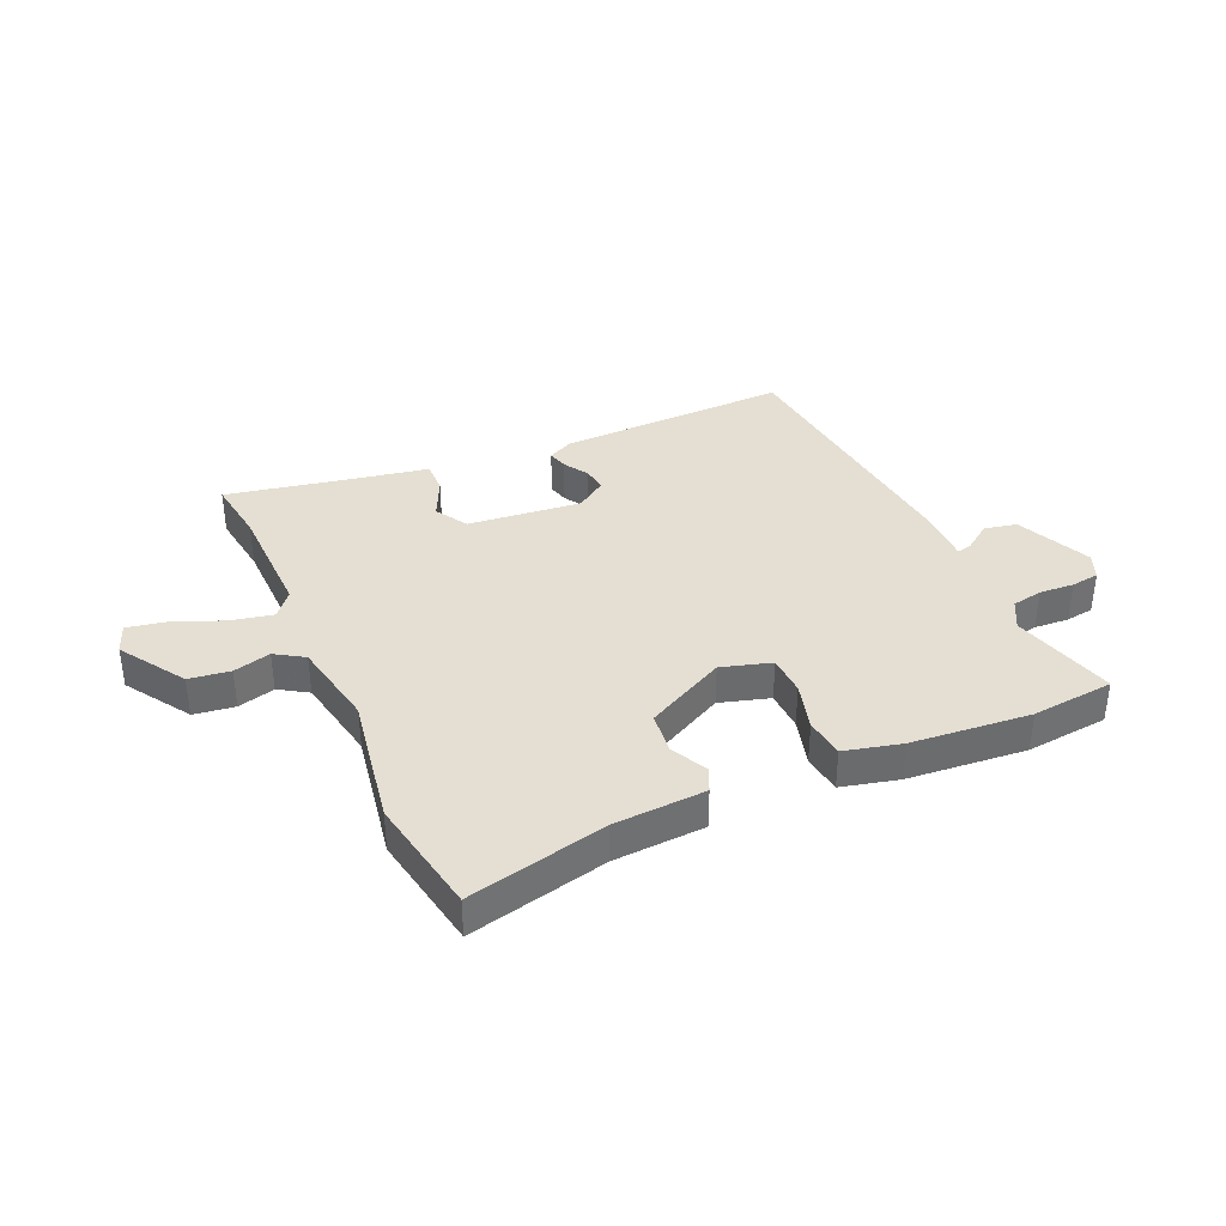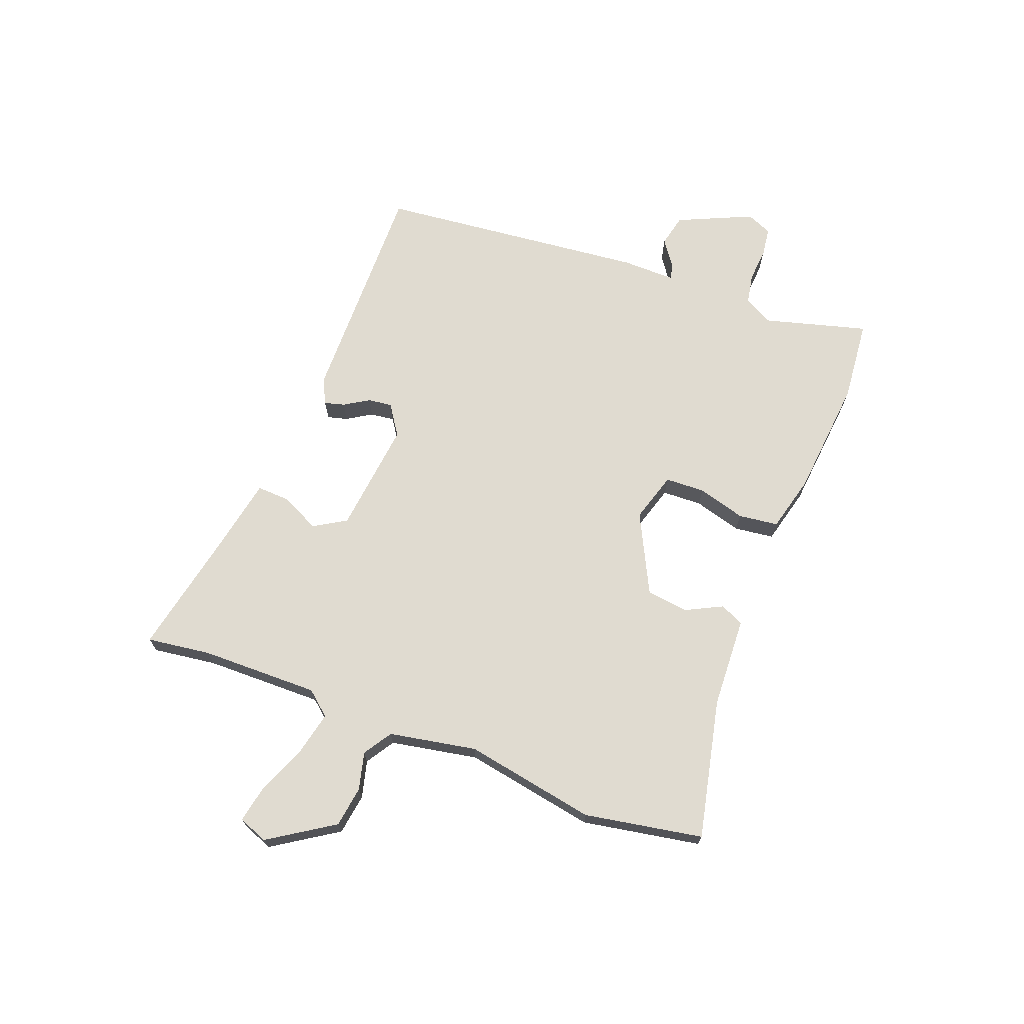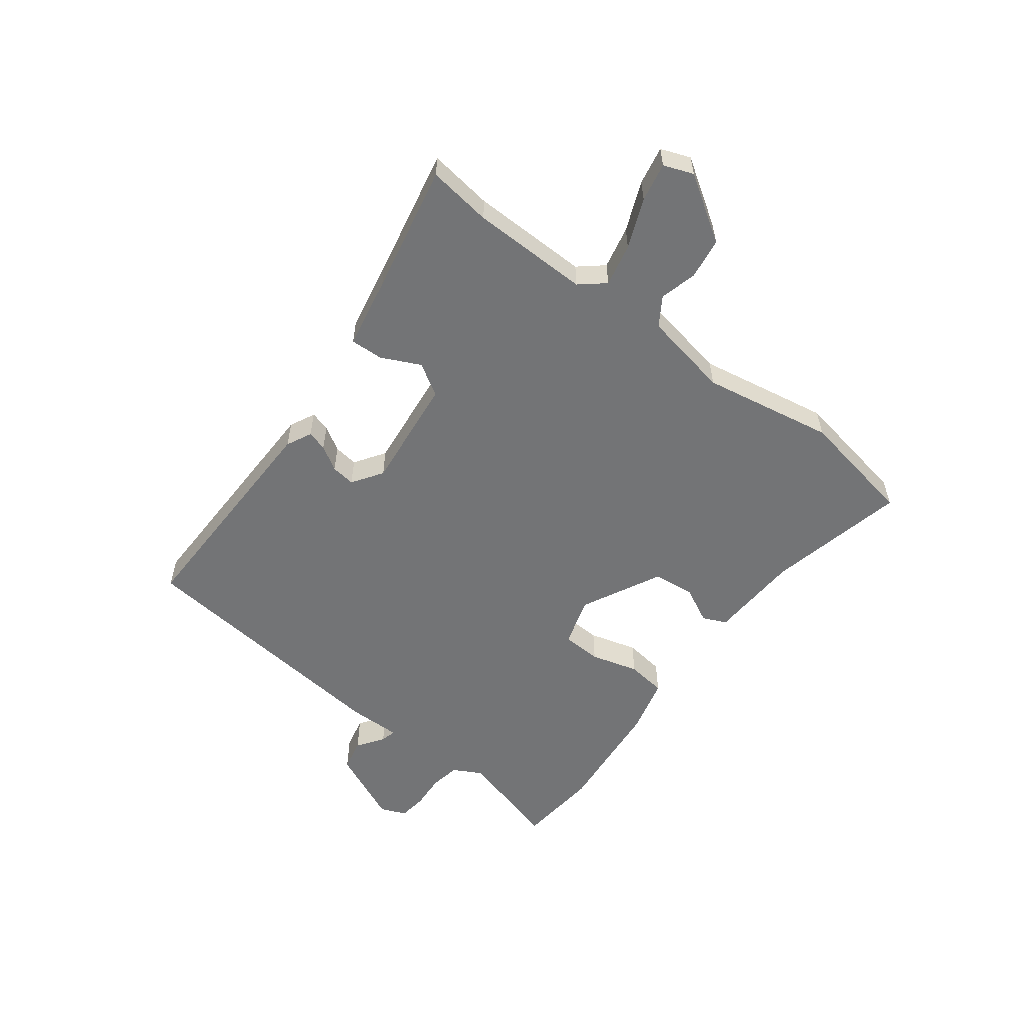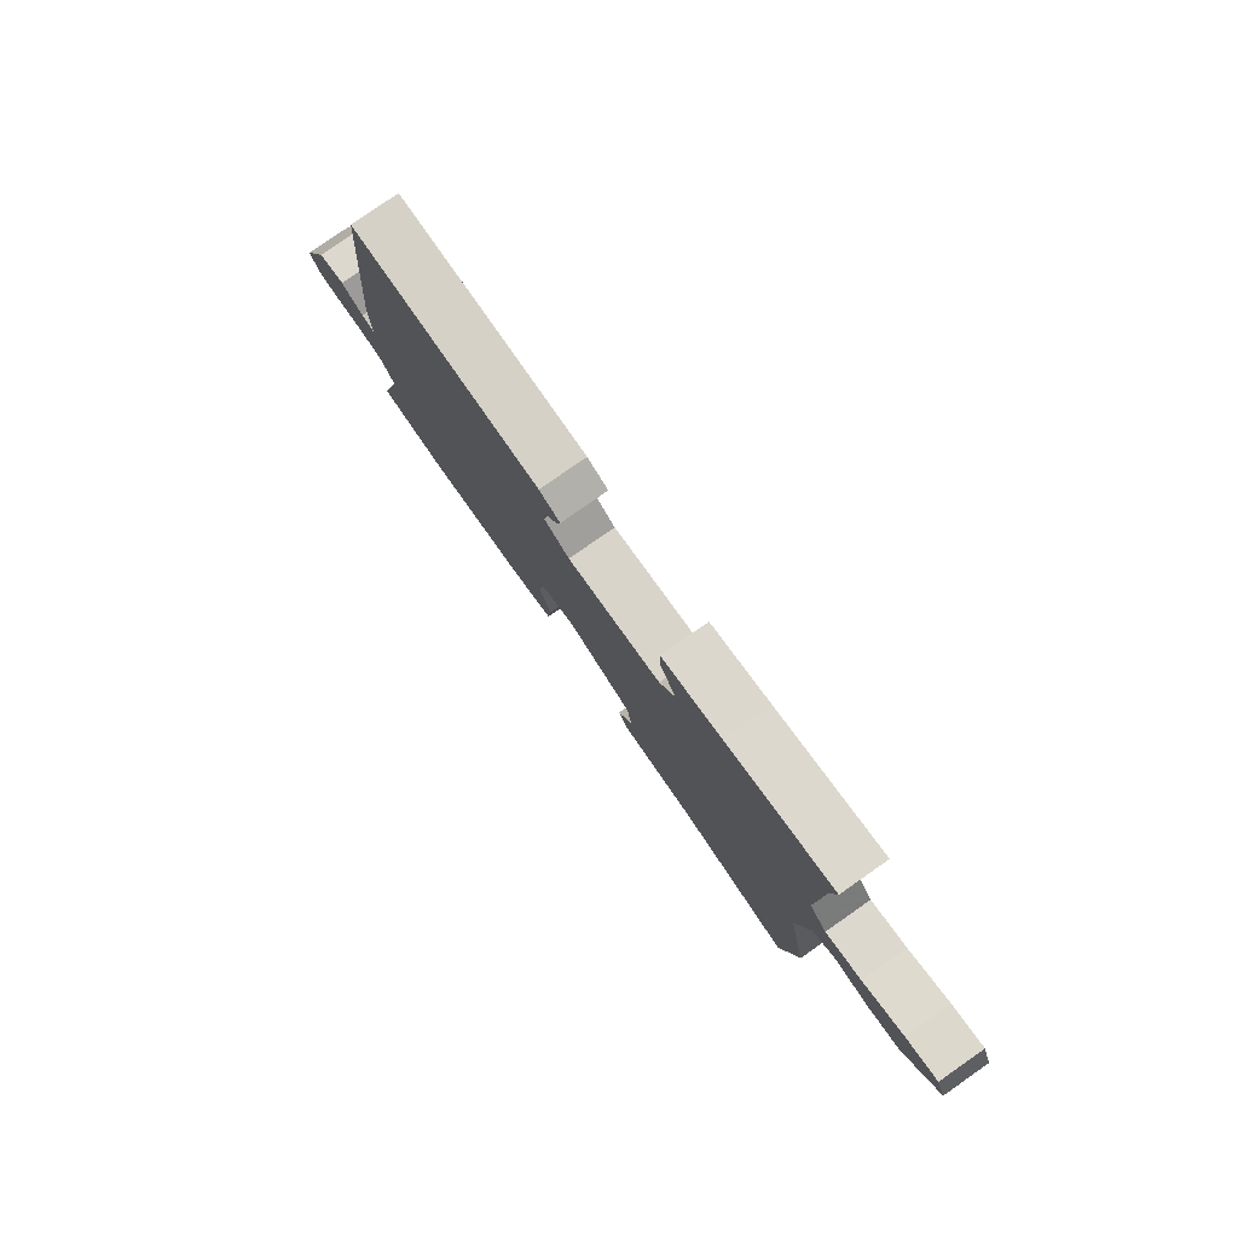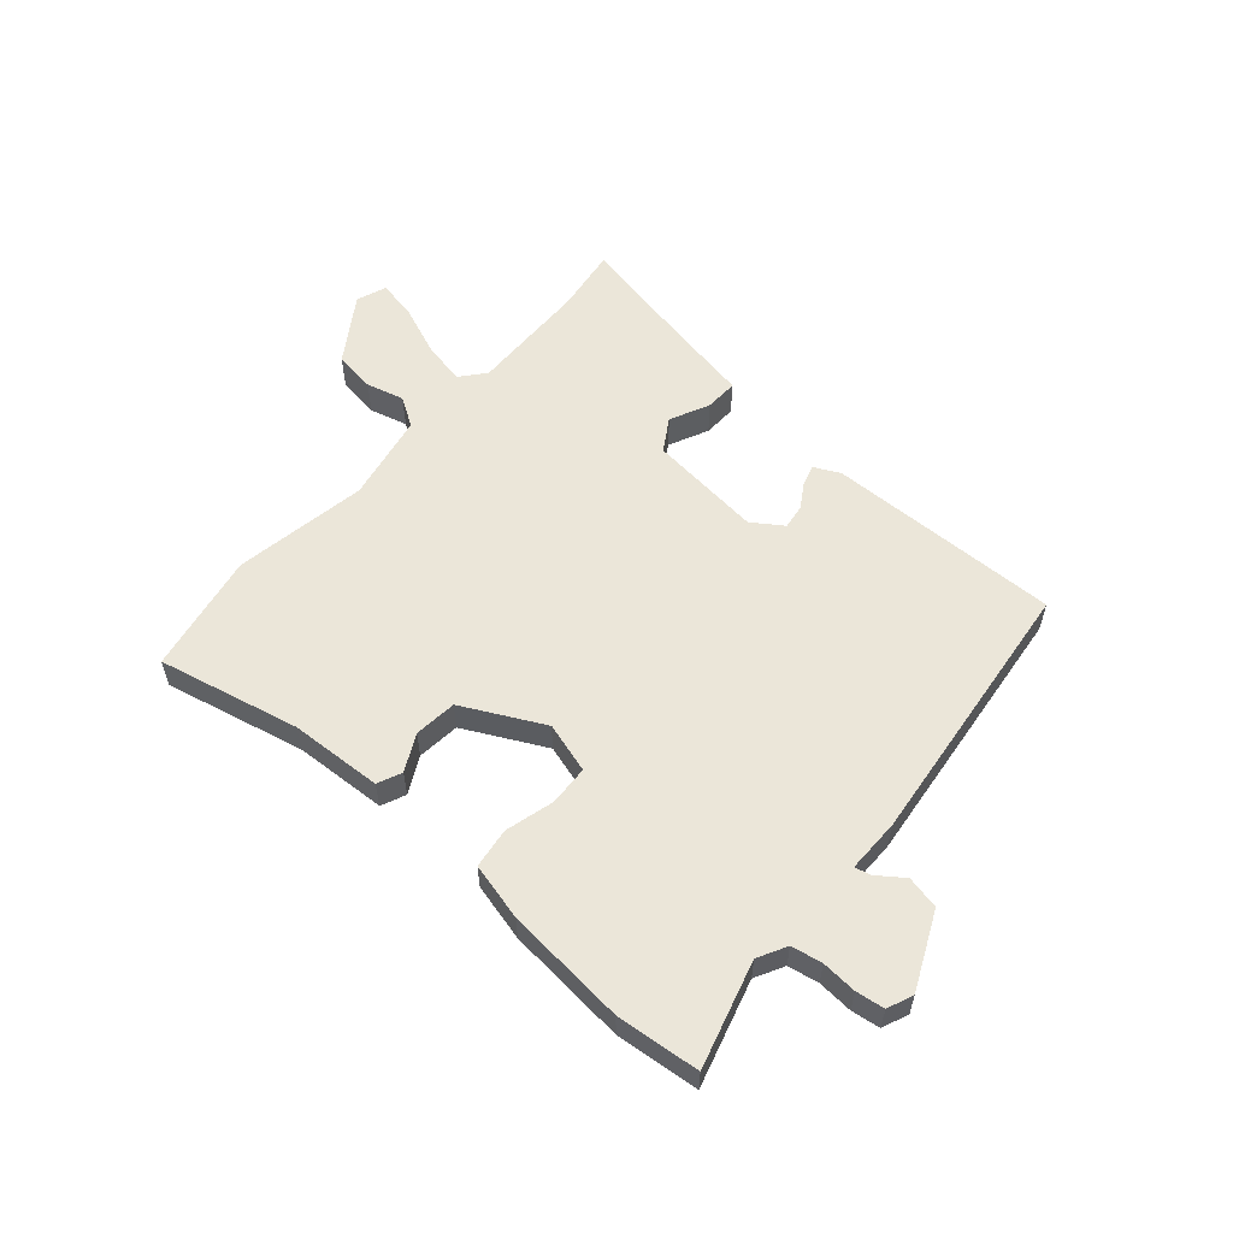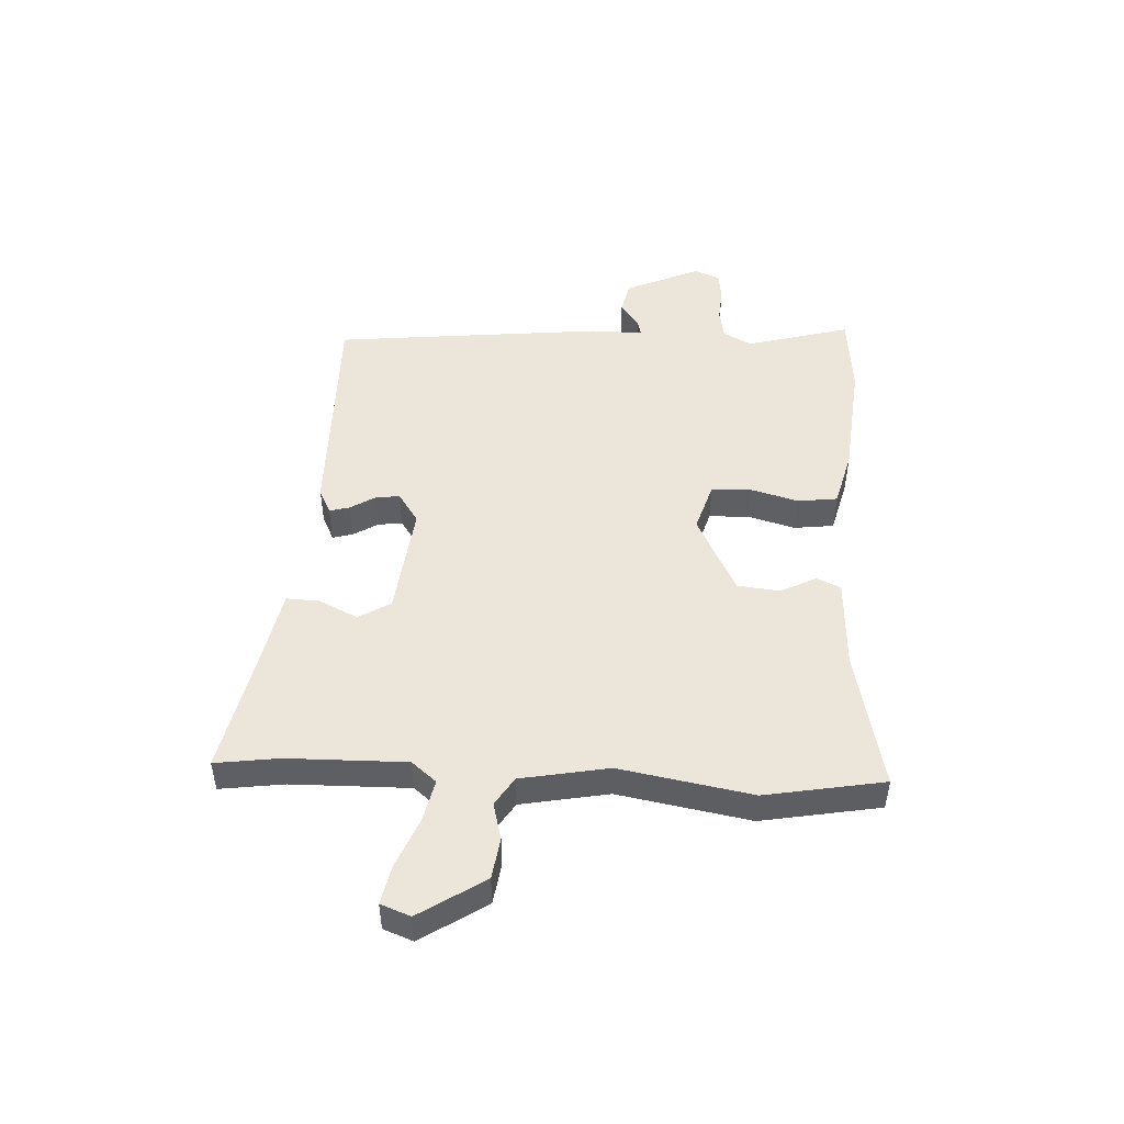
<metadata>
{"format":"obj","ext":"obj","renderer":"f3d","projection":"perspective","resolution":1024,"background":"white","views":[{"elev":37.2,"azim":155.2,"up":"+Y"},{"elev":69.8,"azim":110.4,"up":"+Y"},{"elev":-56.2,"azim":52.2,"up":"+Y"},{"elev":79.4,"azim":55.1,"up":"+Z"},{"elev":57.2,"azim":-139.9,"up":"+Y"},{"elev":48.2,"azim":92.4,"up":"+Y"}]}
</metadata>
<code>
v 0.507 0.07 0.555
v 0.493 0.07 0.444
v 0.492 0.07 0.239
v 0.528 0.07 0.197
v 0.602 0.07 0.214
v 0.687 0.07 0.25
v 0.754 0.07 0.264
v 0.774 0.07 0.213
v 0.702 0.07 0.1
v 0.631 0.07 0.089
v 0.566 0.07 0.105
v 0.517 0.07 0.073
v 0.49 0.07 -0.079
v 0.533 0.07 -0.307
v 0.498 0.07 -0.513
v 0.256 0.07 -0.462
v 0.097 0.07 -0.456
v 0.078 0.07 -0.415
v 0.109 0.07 -0.352
v 0.1 0.07 -0.279
v -0.039 0.07 -0.211
v -0.125 0.07 -0.238
v -0.127 0.07 -0.307
v -0.103 0.07 -0.39
v -0.111 0.07 -0.459
v -0.209 0.07 -0.485
v -0.416 0.07 -0.507
v -0.559 0.07 -0.495
v -0.511 0.07 -0.314
v -0.538 0.07 -0.265
v -0.591 0.07 -0.256
v -0.651 0.07 -0.261
v -0.7 0.07 -0.255
v -0.719 0.07 -0.211
v -0.662 0.07 -0.081
v -0.606 0.07 -0.068
v -0.56 0.07 -0.1
v -0.533 0.07 -0.106
v -0.535 0.07 -0.014
v -0.49 0.07 0.456
v -0.089 0.07 0.454
v -0.045 0.07 0.433
v -0.054 0.07 0.398
v -0.08 0.07 0.355
v -0.085 0.07 0.313
v -0.032 0.07 0.278
v 0.164 0.07 0.302
v 0.197 0.07 0.358
v 0.164 0.07 0.425
v 0.161 0.07 0.482
v 0.285 0.07 0.507
v 0.507 0 0.555
v 0.493 0 0.444
v 0.492 0 0.239
v 0.528 0 0.197
v 0.602 0 0.214
v 0.687 0 0.25
v 0.754 0 0.264
v 0.774 0 0.213
v 0.702 0 0.1
v 0.631 0 0.089
v 0.566 0 0.105
v 0.517 0 0.073
v 0.49 0 -0.079
v 0.533 0 -0.307
v 0.498 0 -0.513
v 0.256 0 -0.462
v 0.097 0 -0.456
v 0.078 0 -0.415
v 0.109 0 -0.352
v 0.1 0 -0.279
v -0.039 0 -0.211
v -0.125 0 -0.238
v -0.127 0 -0.307
v -0.103 0 -0.39
v -0.111 0 -0.459
v -0.209 0 -0.485
v -0.416 0 -0.507
v -0.559 0 -0.495
v -0.511 0 -0.314
v -0.538 0 -0.265
v -0.591 0 -0.256
v -0.651 0 -0.261
v -0.7 0 -0.255
v -0.719 0 -0.211
v -0.662 0 -0.081
v -0.606 0 -0.068
v -0.56 0 -0.1
v -0.533 0 -0.106
v -0.535 0 -0.014
v -0.49 0 0.456
v -0.089 0 0.454
v -0.045 0 0.433
v -0.054 0 0.398
v -0.08 0 0.355
v -0.085 0 0.313
v -0.032 0 0.278
v 0.164 0 0.302
v 0.197 0 0.358
v 0.164 0 0.425
v 0.161 0 0.482
v 0.285 0 0.507
f 48 49 50 51
f 47 48 51 1
f 41 42 43 44
f 41 44 45
f 38 39 40 41
f 38 41 45
f 34 35 36 37
f 34 37 38
f 31 32 33 34
f 30 31 34 38
f 29 30 38 45
f 23 24 25 26
f 22 23 26 27
f 16 17 18 19
f 16 19 20
f 13 14 15 16
f 12 13 16 20
f 8 9 10 11
f 6 7 8 11
f 5 6 11 12
f 4 5 12 20
f 47 1 2
f 47 2 3
f 46 47 3 4
f 28 29 45 46
f 22 27 28 46
f 21 22 46 4
f 4 20 21
f 102 101 100 99
f 52 102 99 98
f 95 94 93 92
f 96 95 92
f 92 91 90 89
f 96 92 89
f 88 87 86 85
f 89 88 85
f 85 84 83 82
f 89 85 82 81
f 96 89 81 80
f 77 76 75 74
f 78 77 74 73
f 70 69 68 67
f 71 70 67
f 67 66 65 64
f 71 67 64 63
f 62 61 60 59
f 62 59 58 57
f 63 62 57 56
f 71 63 56 55
f 53 52 98
f 54 53 98
f 55 54 98 97
f 97 96 80 79
f 97 79 78 73
f 55 97 73 72
f 72 71 55
f 1 52 53 2
f 2 53 54 3
f 3 54 55 4
f 4 55 56 5
f 5 56 57 6
f 6 57 58 7
f 7 58 59 8
f 8 59 60 9
f 9 60 61 10
f 10 61 62 11
f 11 62 63 12
f 12 63 64 13
f 13 64 65 14
f 14 65 66 15
f 15 66 67 16
f 16 67 68 17
f 17 68 69 18
f 18 69 70 19
f 19 70 71 20
f 20 71 72 21
f 21 72 73 22
f 22 73 74 23
f 23 74 75 24
f 24 75 76 25
f 25 76 77 26
f 26 77 78 27
f 27 78 79 28
f 28 79 80 29
f 29 80 81 30
f 30 81 82 31
f 31 82 83 32
f 32 83 84 33
f 33 84 85 34
f 34 85 86 35
f 35 86 87 36
f 36 87 88 37
f 37 88 89 38
f 38 89 90 39
f 39 90 91 40
f 40 91 92 41
f 41 92 93 42
f 42 93 94 43
f 43 94 95 44
f 44 95 96 45
f 45 96 97 46
f 46 97 98 47
f 47 98 99 48
f 48 99 100 49
f 49 100 101 50
f 50 101 102 51
f 51 102 52 1

</code>
